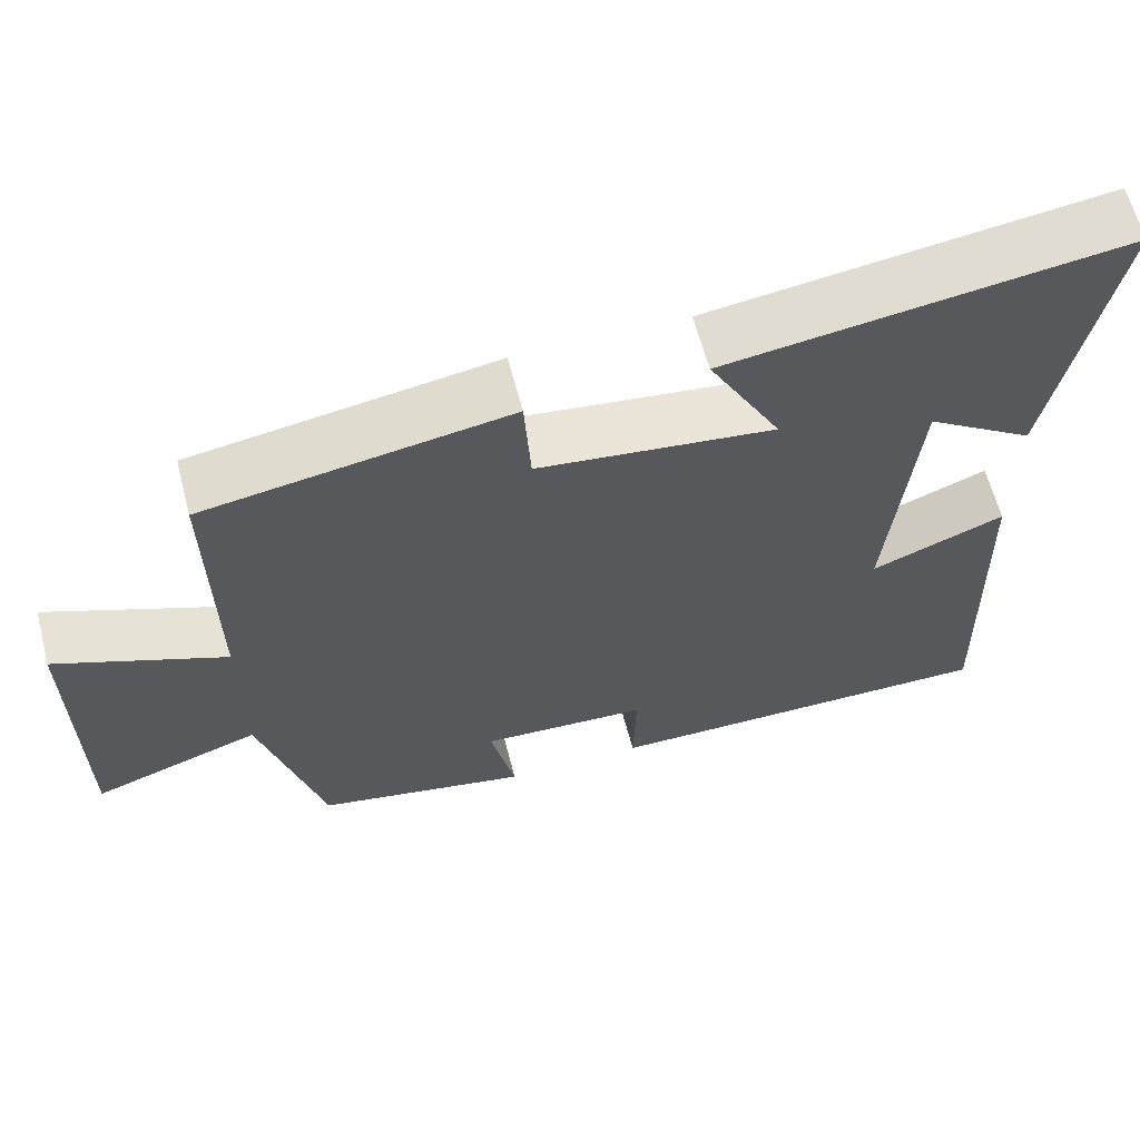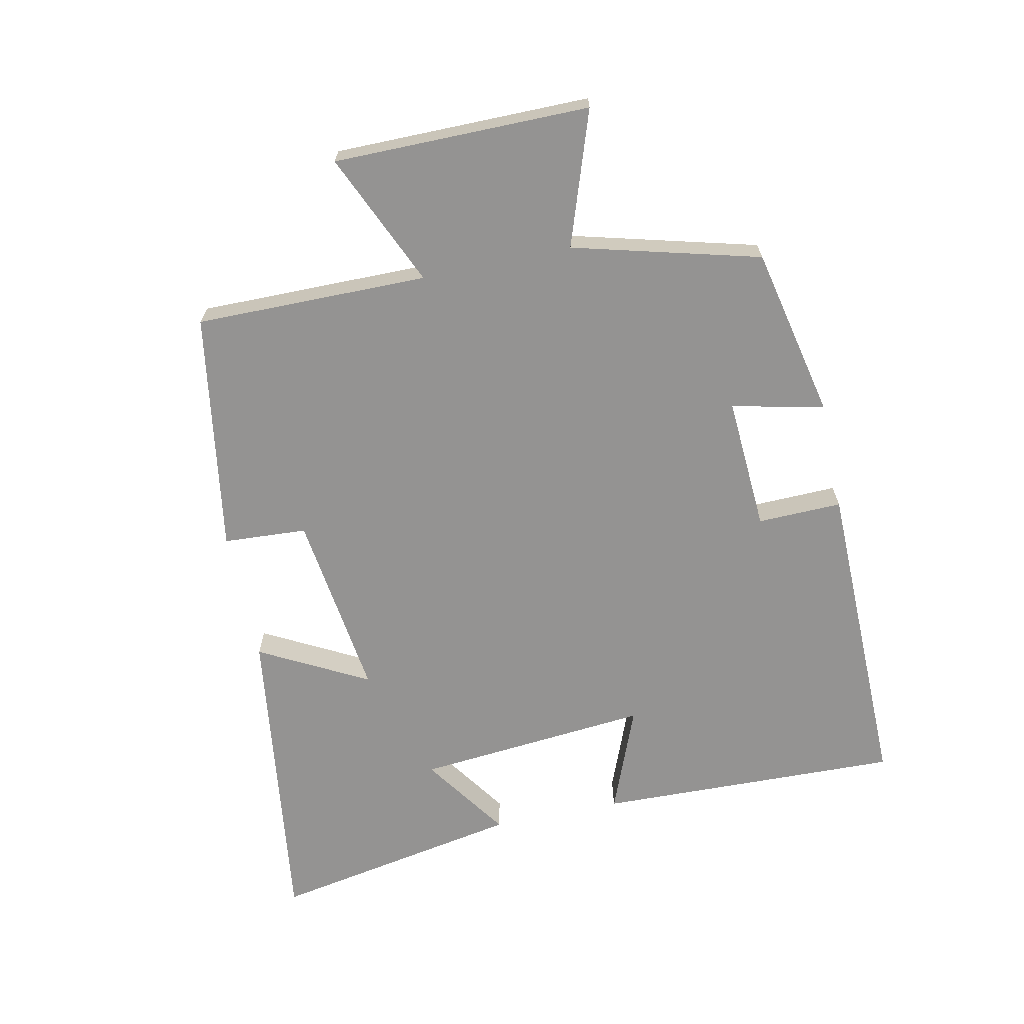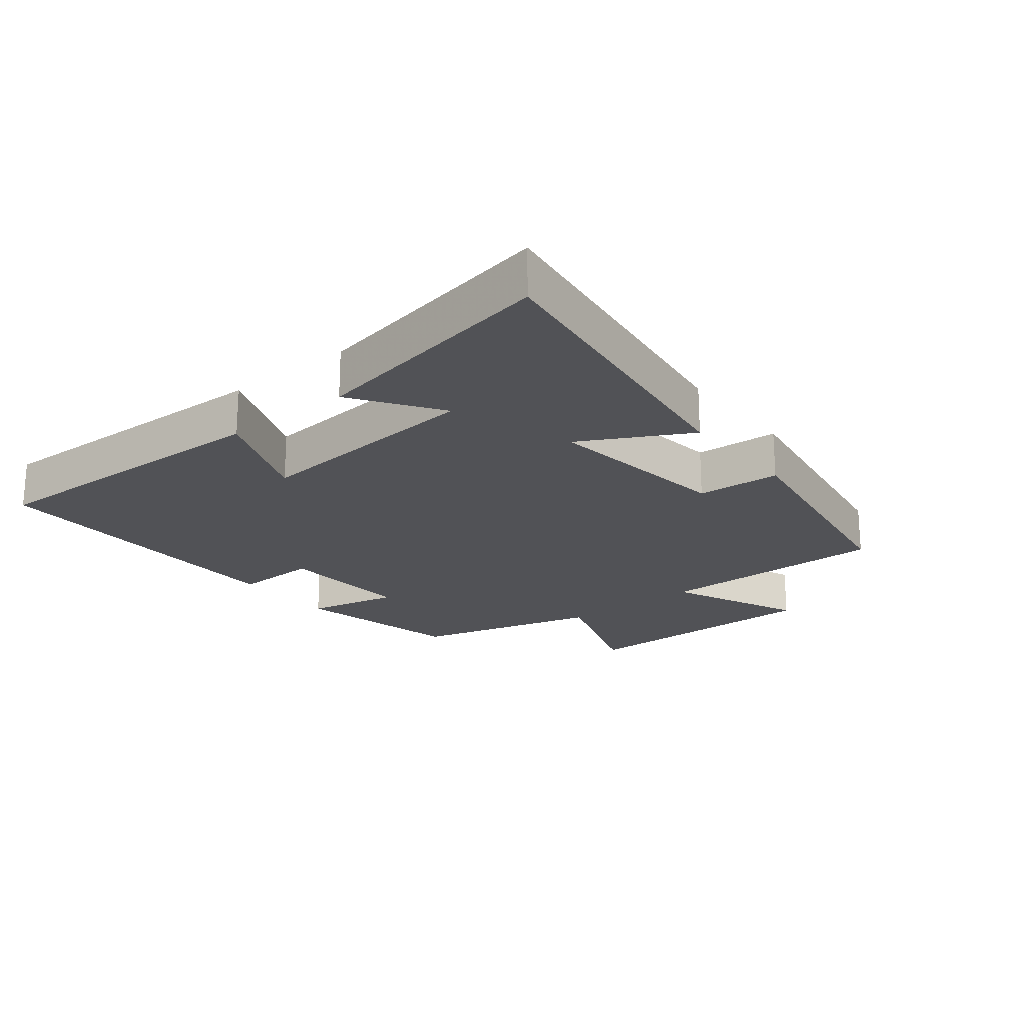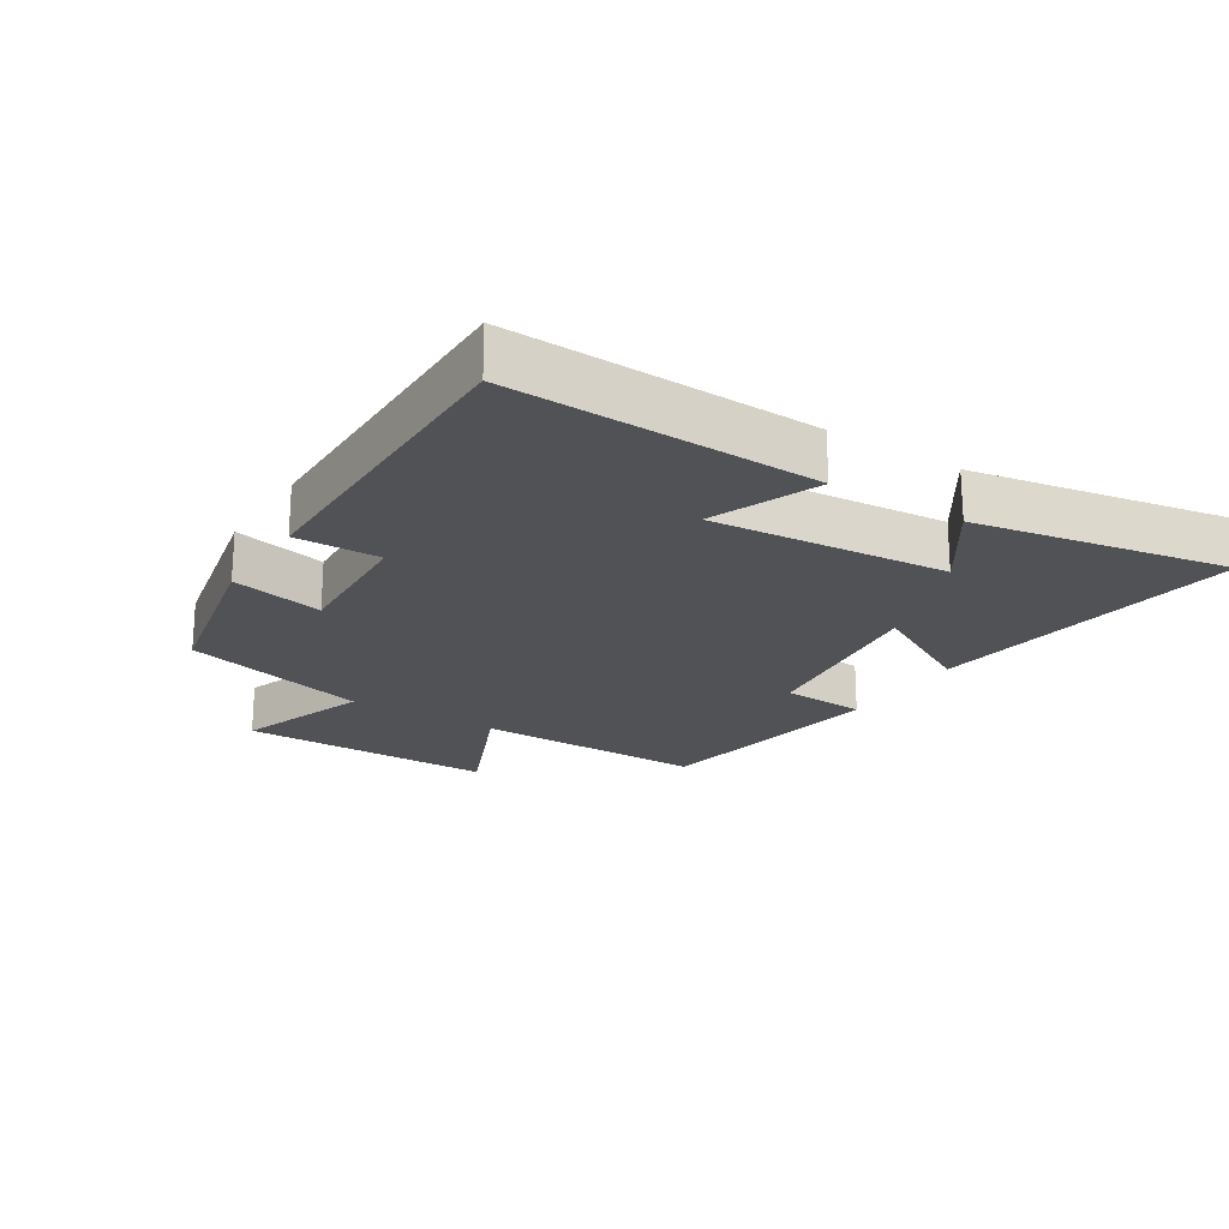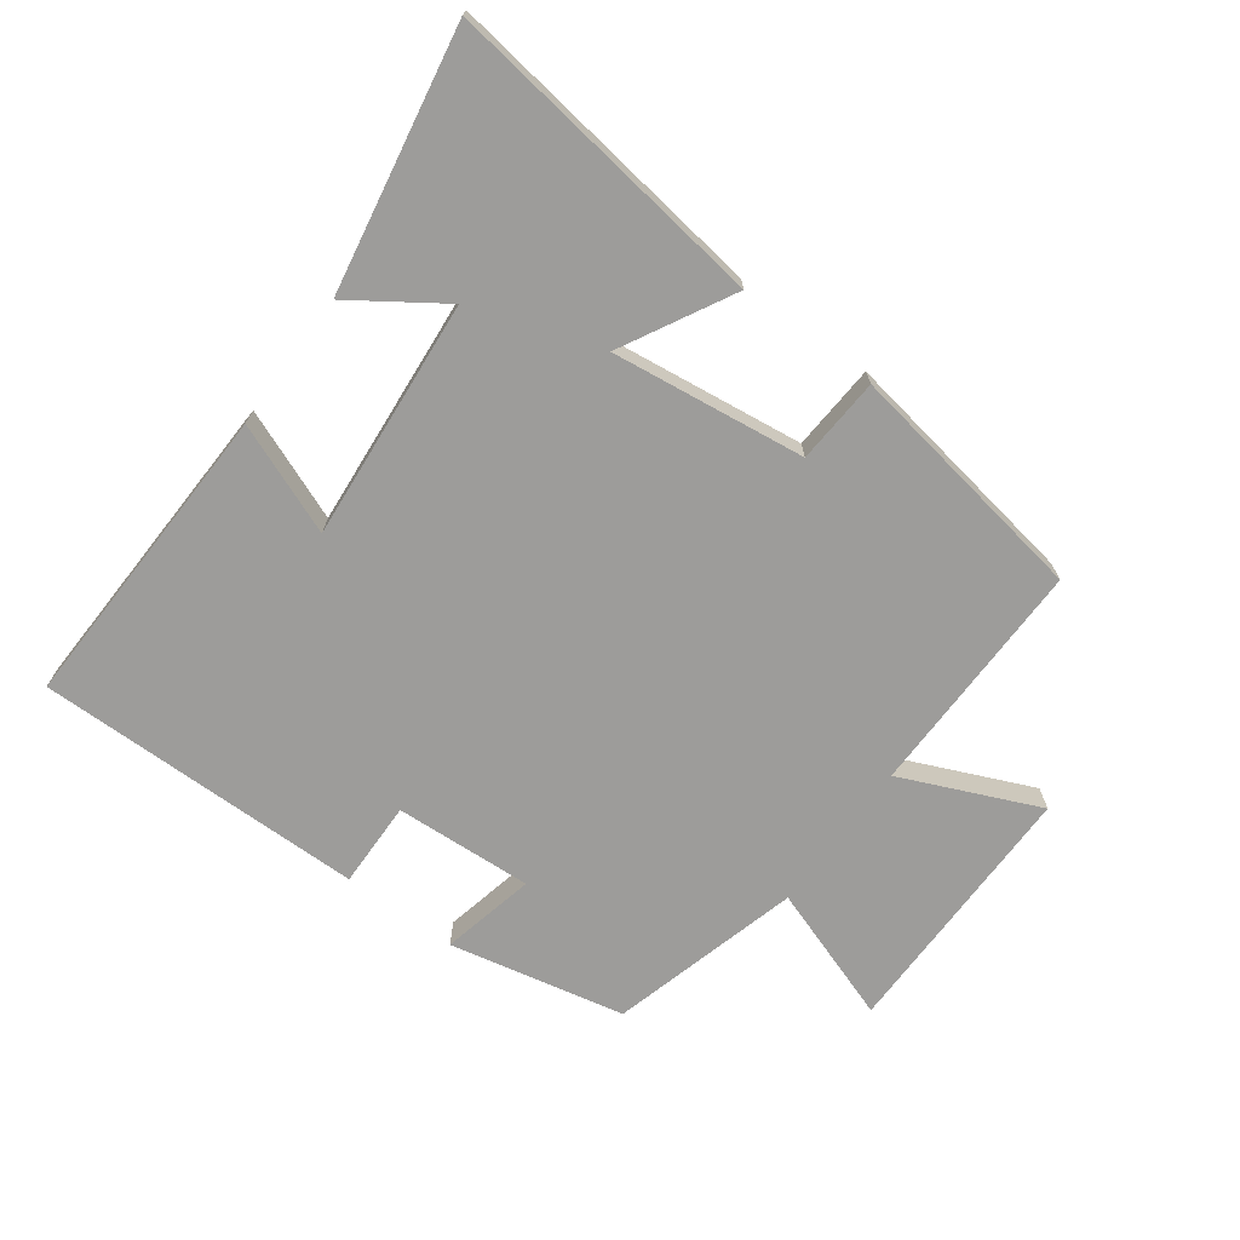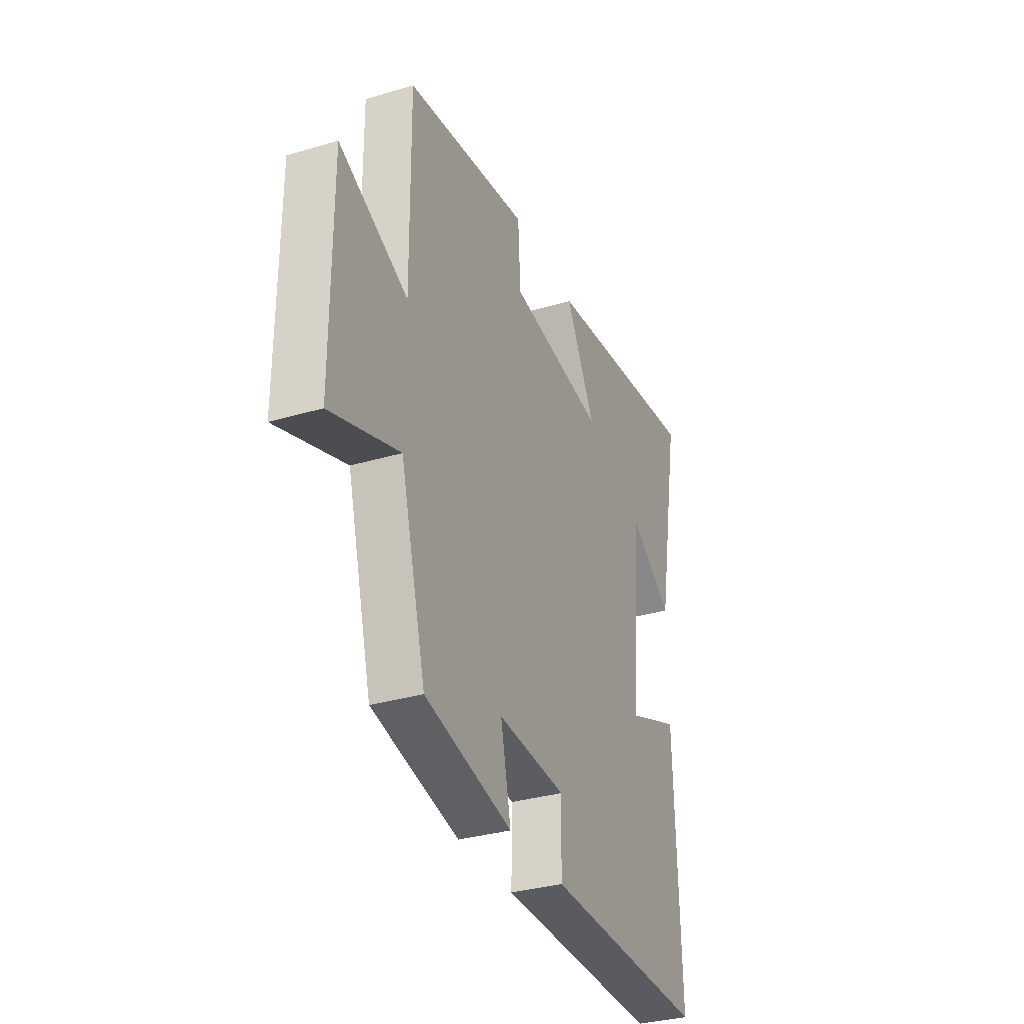
<metadata>
{"format":"obj","ext":"obj","renderer":"f3d","projection":"perspective","resolution":1024,"background":"white","views":[{"elev":62.7,"azim":165.3,"up":"+Z"},{"elev":-66.8,"azim":102.0,"up":"+Y"},{"elev":-21.3,"azim":-51.4,"up":"+Y"},{"elev":-21.3,"azim":-122.4,"up":"+Y"},{"elev":-70.2,"azim":-36.5,"up":"+Y"},{"elev":-33.0,"azim":112.2,"up":"+Z"}]}
</metadata>
<code>
v -0.514 0.07 -0.505
v -0.5 0.07 -0.032
v -0.334 0.07 -0.098
v -0.366 0.07 0.266
v -0.5 0.07 0.174
v -0.572 0.07 0.566
v -0.081 0.07 0.5
v -0.171 0.07 0.332
v 0.121 0.07 0.37
v 0.129 0.07 0.5
v 0.503 0.07 0.44
v 0.5 0.07 0.08
v 0.707 0.07 0.171
v 0.707 0.07 -0.225
v 0.5 0.07 -0.154
v 0.423 0.07 -0.443
v 0.158 0.07 -0.5
v 0.189 0.07 -0.357
v -0.019 0.07 -0.369
v -0.016 0.07 -0.5
v -0.514 0 -0.505
v -0.5 0 -0.032
v -0.334 0 -0.098
v -0.366 0 0.266
v -0.5 0 0.174
v -0.572 0 0.566
v -0.081 0 0.5
v -0.171 0 0.332
v 0.121 0 0.37
v 0.129 0 0.5
v 0.503 0 0.44
v 0.5 0 0.08
v 0.707 0 0.171
v 0.707 0 -0.225
v 0.5 0 -0.154
v 0.423 0 -0.443
v 0.158 0 -0.5
v 0.189 0 -0.357
v -0.019 0 -0.369
v -0.016 0 -0.5
f 1 2 3
f 20 1 3
f 19 20 3
f 18 19 3 4
f 15 16 17 18
f 15 18 4
f 12 13 14 15
f 12 15 4
f 9 10 11 12
f 8 9 12 4
f 7 8 4
f 4 5 6 7
f 23 22 21
f 23 21 40
f 23 40 39
f 24 23 39 38
f 38 37 36 35
f 24 38 35
f 35 34 33 32
f 24 35 32
f 32 31 30 29
f 24 32 29 28
f 24 28 27
f 27 26 25 24
f 1 21 22 2
f 2 22 23 3
f 3 23 24 4
f 4 24 25 5
f 5 25 26 6
f 6 26 27 7
f 7 27 28 8
f 8 28 29 9
f 9 29 30 10
f 10 30 31 11
f 11 31 32 12
f 12 32 33 13
f 13 33 34 14
f 14 34 35 15
f 15 35 36 16
f 16 36 37 17
f 17 37 38 18
f 18 38 39 19
f 19 39 40 20
f 20 40 21 1

</code>
